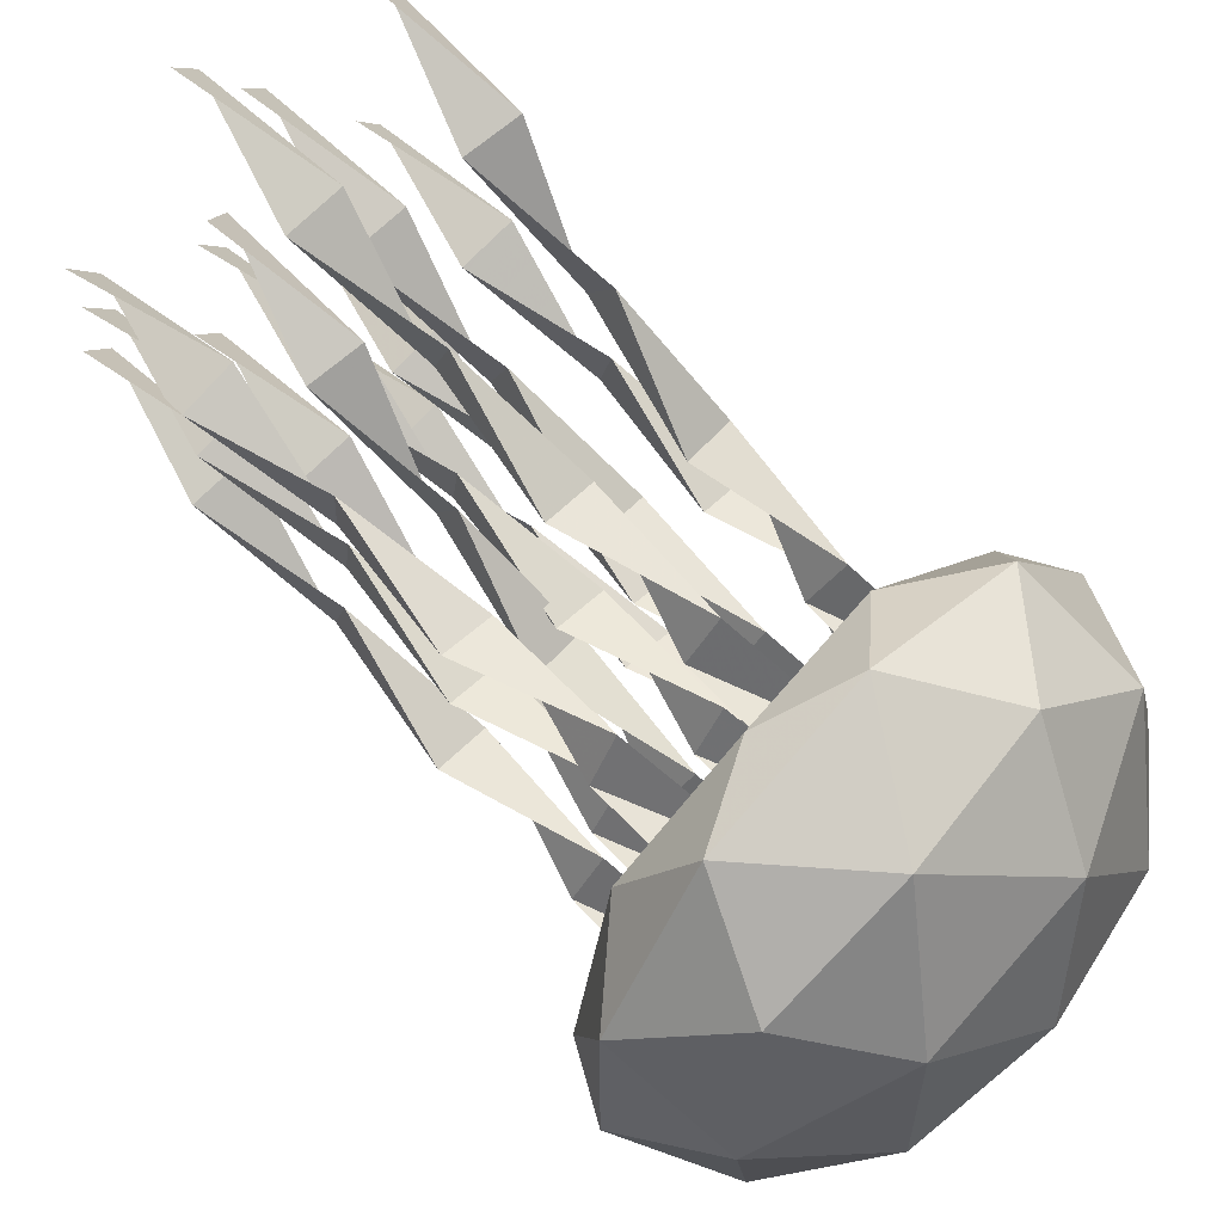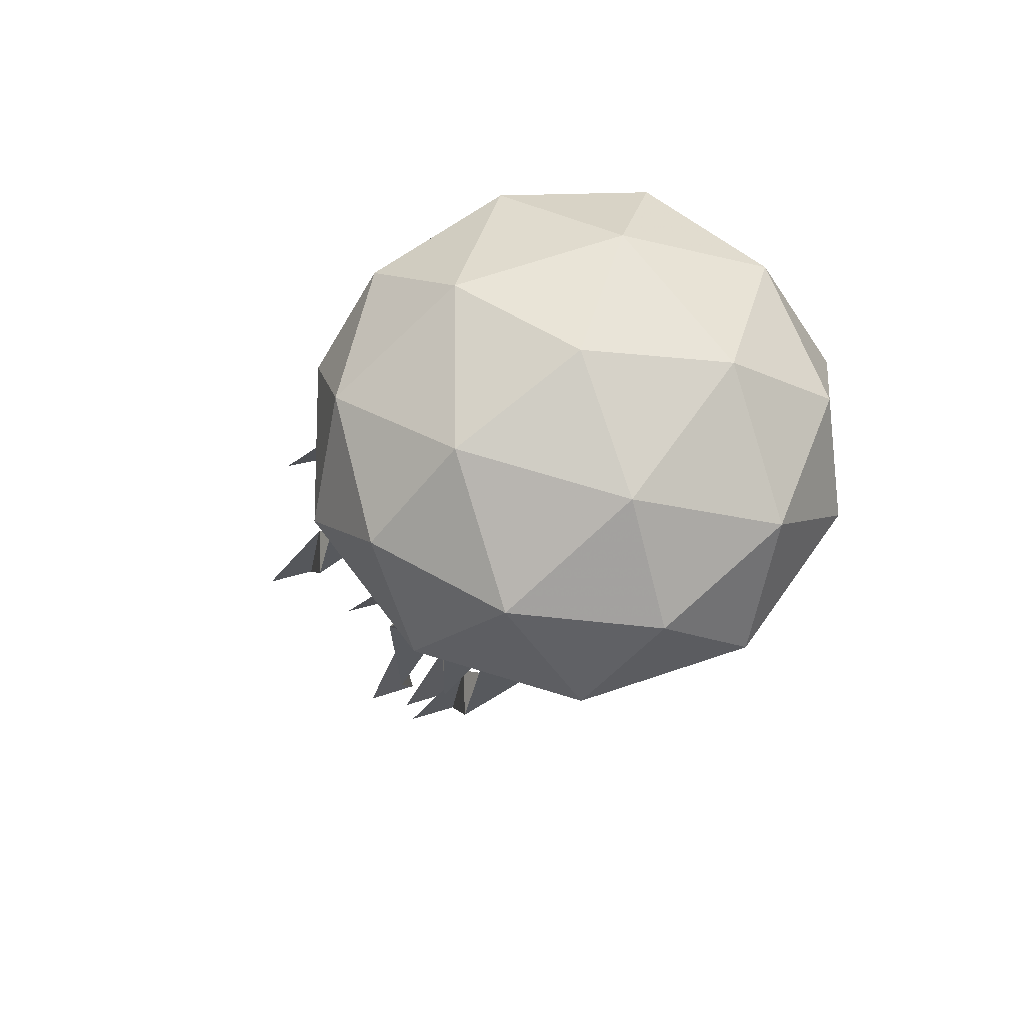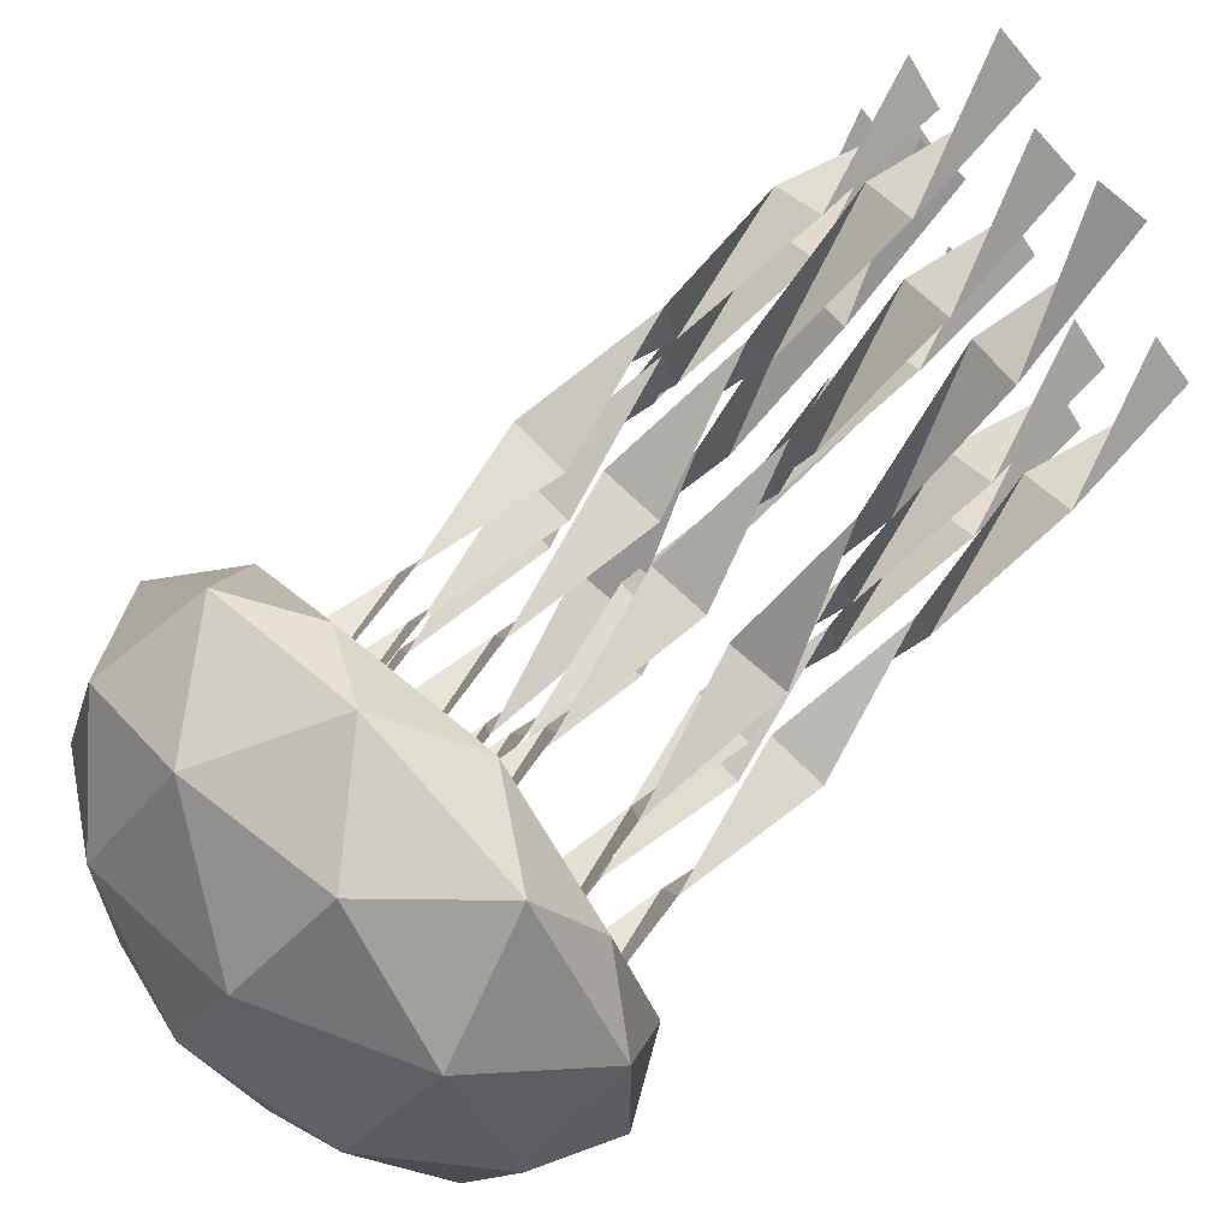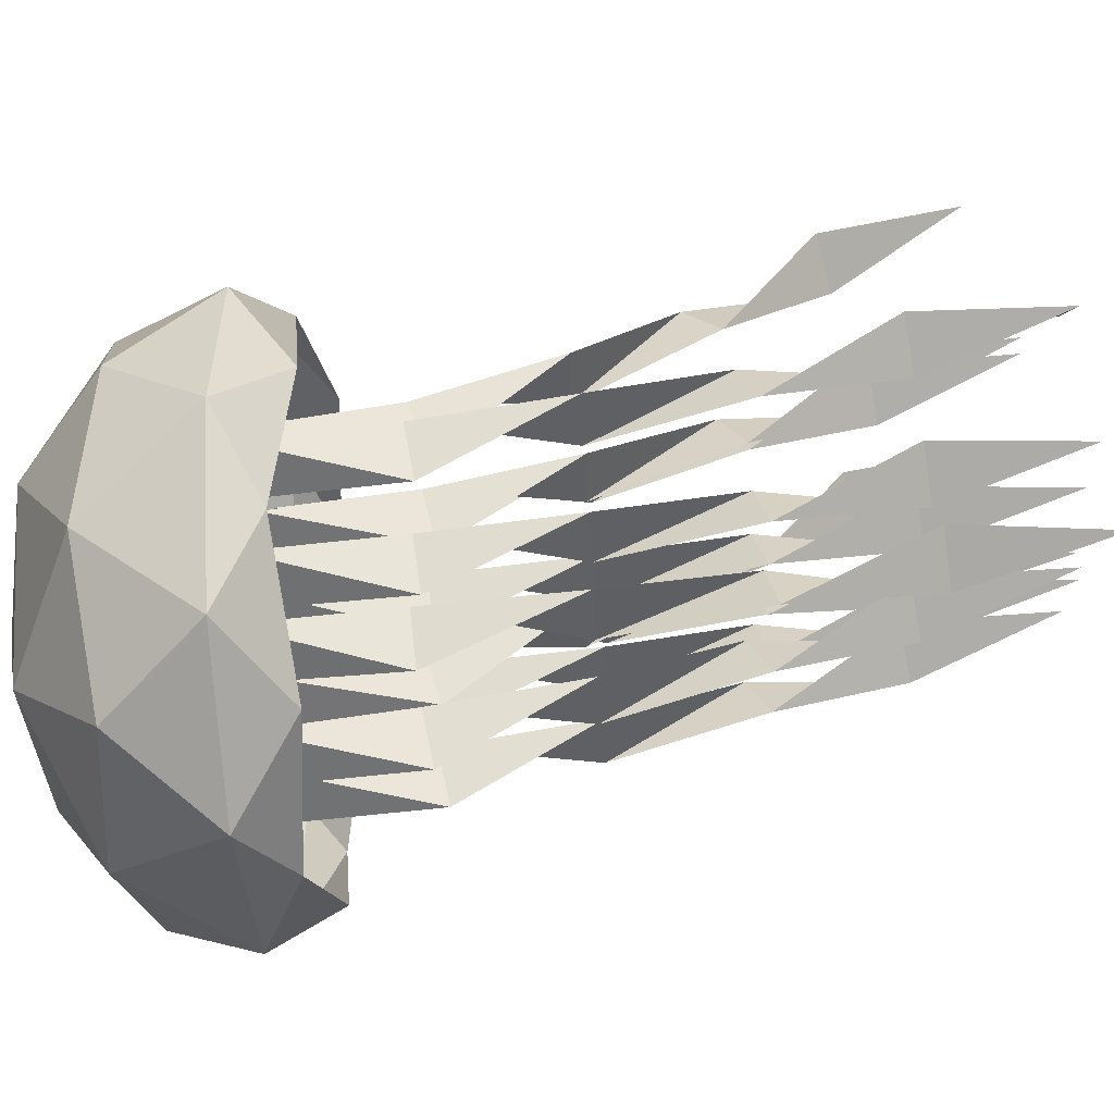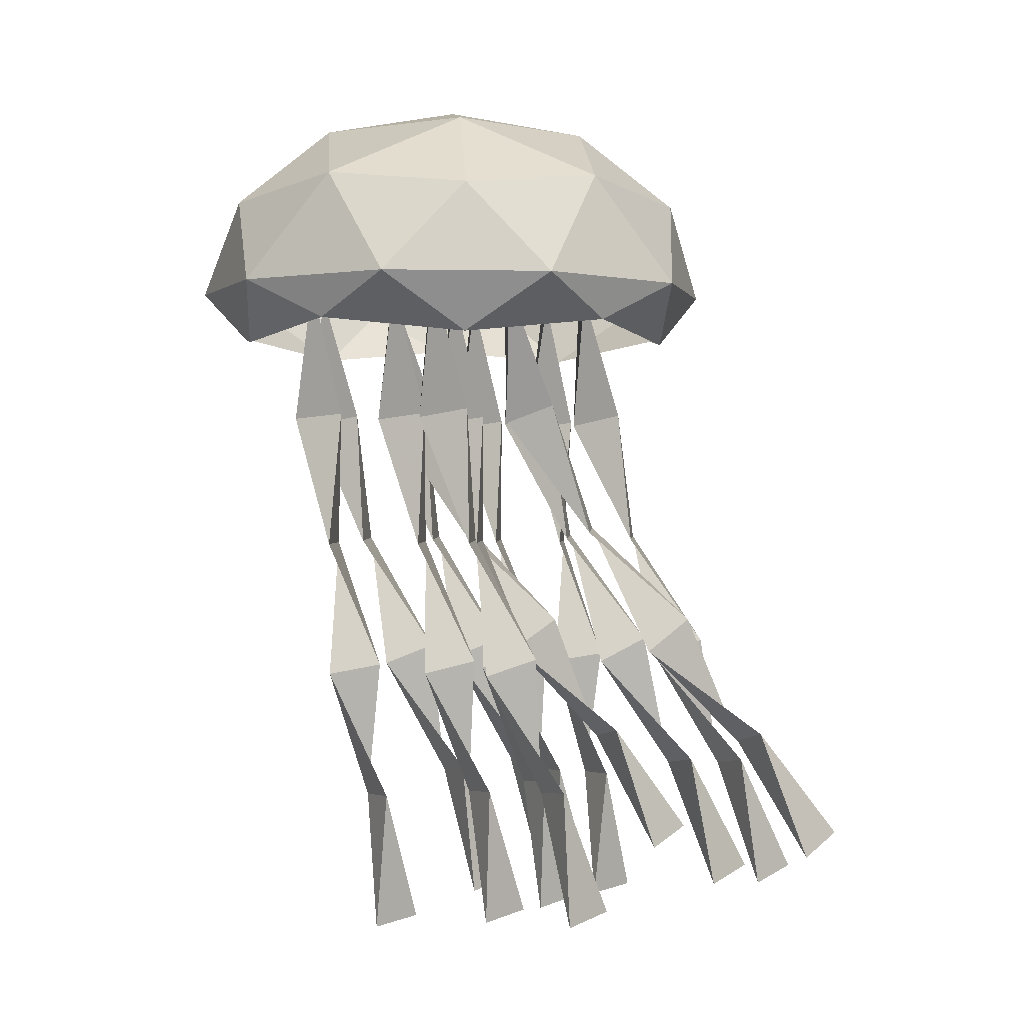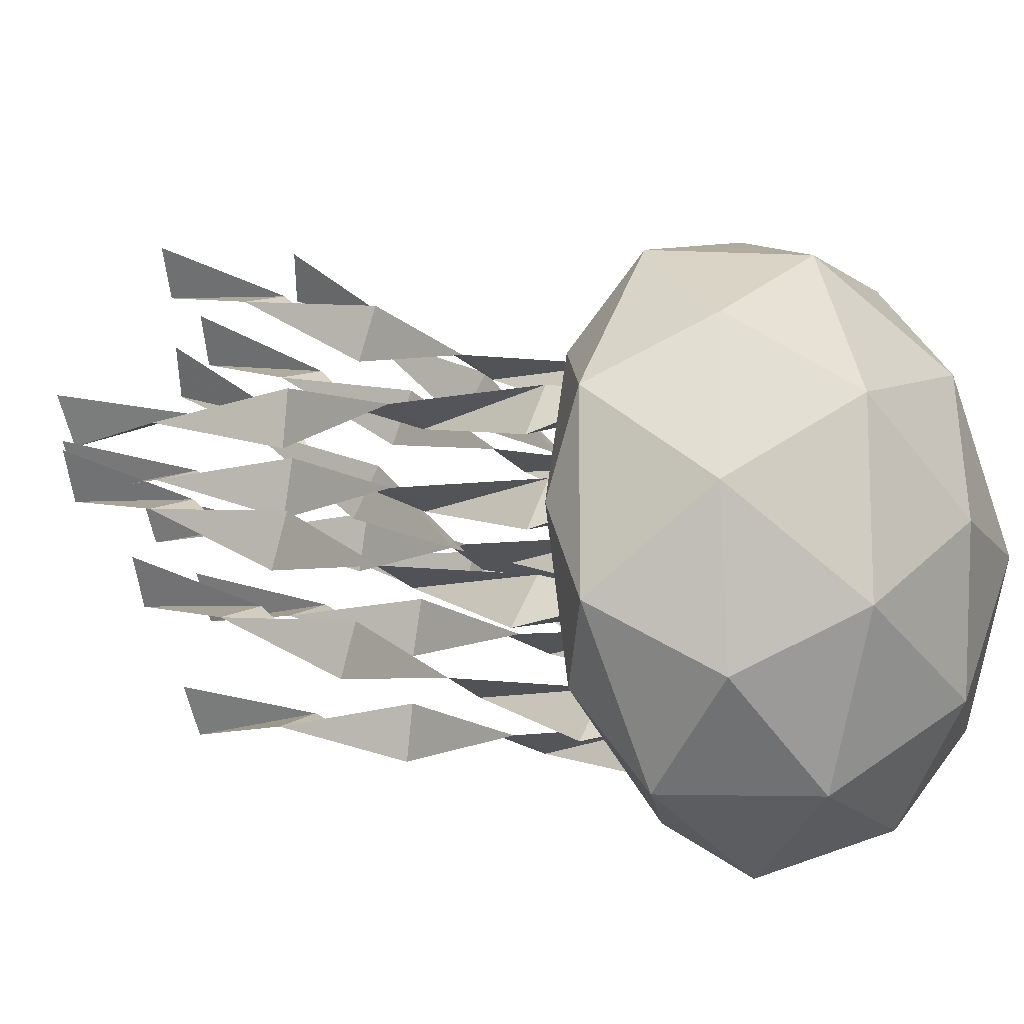
<metadata>
{"format":"obj","ext":"obj","renderer":"f3d","projection":"perspective","resolution":1024,"background":"white","views":[{"elev":59.7,"azim":133.9,"up":"+Z"},{"elev":67.8,"azim":107.3,"up":"+Y"},{"elev":64.8,"azim":-134.3,"up":"+Z"},{"elev":-56.2,"azim":-85.8,"up":"+Z"},{"elev":-0.2,"azim":-94.6,"up":"+Y"},{"elev":-13.3,"azim":124.2,"up":"+Z"}]}
</metadata>
<code>
o ICO球
v -1.447 -0.3042 -1.051
v 0.5528 -0.3042 -1.701
v 1.789 -0.3042 -0
v 0.5528 -0.3042 1.701
v -1.447 -0.3042 1.051
v -0.5528 0.667 -1.701
v 1.447 0.667 -1.051
v 1.447 0.667 1.051
v -0.5528 0.667 1.701
v -1.789 0.667 -0
v -0 1.491 -0
v -0.5257 -0.4213 -1.618
v -1.701 -0.4213 -0
v 1.376 -0.4213 -1
v 1.376 -0.4213 1
v -0.5257 -0.4213 1.618
v -1.902 -0 -0.618
v -1.902 -0 0.618
v -0 -0 -2
v -1.176 -0 -1.618
v 1.902 -0 -0.618
v 1.176 -0 -1.618
v 1.176 -0 1.618
v 1.902 -0 0.618
v -1.176 -0 1.618
v -0 -0 2
v -1.376 0.7841 -1
v 0.5257 0.7841 -1.618
v 1.701 0.7841 -0
v 0.5257 0.7841 1.618
v -1.376 0.7841 1
v -0.3249 1.269 -1
v -1.051 1.269 -0
v 0.8506 1.269 -0.618
v 0.8506 1.269 0.618
v -0.3249 1.269 1
f 1 13 17
f 2 12 19
f 3 14 21
f 4 15 23
f 5 16 25
f 1 17 20
f 2 19 22
f 3 21 24
f 4 23 26
f 5 25 18
f 6 27 32
f 7 28 34
f 8 29 35
f 9 30 36
f 10 31 33
f 33 36 11
f 33 31 36
f 31 9 36
f 36 35 11
f 36 30 35
f 30 8 35
f 35 34 11
f 35 29 34
f 29 7 34
f 34 32 11
f 34 28 32
f 28 6 32
f 32 33 11
f 32 27 33
f 27 10 33
f 18 31 10
f 18 25 31
f 25 9 31
f 26 30 9
f 26 23 30
f 23 8 30
f 24 29 8
f 24 21 29
f 21 7 29
f 22 28 7
f 22 19 28
f 19 6 28
f 20 27 6
f 20 17 27
f 17 10 27
f 25 26 9
f 25 16 26
f 16 4 26
f 23 24 8
f 23 15 24
f 15 3 24
f 21 22 7
f 21 14 22
f 14 2 22
f 19 20 6
f 19 12 20
f 12 1 20
f 17 18 10
f 17 13 18
f 13 5 18
o 平面
v -0.1201 -4.953 0.7051
v 0.1201 -4.897 1.02
v 0.2 -0 -0
v -0.2 -0 -0
v 0.09066 -1.02 -0.1145
v -0.1963 -1.996 0.1847
v 0.01732 -2.922 0.6299
v 0.1868 -3.959 0.5939
v -0.1868 -3.928 0.7326
v -0.01732 -3.012 0.2418
v 0.1963 -1.981 0.2595
v -0.09066 -0.9784 0.2396
f 41 48 40 39
f 37 38 45 44
f 44 45 46 43
f 43 46 47 42
f 42 47 48 41
o 平面.001
v 0.6985 -4.954 0.9127
v 0.9386 -4.899 1.228
v 1.019 -0 0.214
v 0.6185 -0 0.214
v 0.9092 -1.02 0.09901
v 0.6222 -1.996 0.397
v 0.8358 -2.923 0.8407
v 1.005 -3.959 0.8029
v 0.6317 -3.929 0.9417
v 0.8012 -3.013 0.4524
v 1.015 -1.981 0.4719
v 0.7279 -0.9786 0.4531
f 53 60 52 51
f 49 50 57 56
f 56 57 58 55
f 55 58 59 54
f 54 59 60 53
o 平面.002
v -1.038 -4.428 2.688
v -0.7978 -4.27 2.966
v -0.7179 -0 0.3596
v -1.118 -0 0.3596
v -0.8272 -1.057 0.3812
v -1.114 -1.912 0.9903
v -0.9005 -2.584 1.784
v -0.7311 -3.548 2.204
v -1.105 -3.463 2.316
v -0.9352 -2.832 1.472
v -0.7215 -1.87 1.054
v -1.009 -0.9311 0.7148
f 65 72 64 63
f 61 62 69 68
f 68 69 70 67
f 67 70 71 66
f 66 71 72 65
o 平面.003
v 0.09937 -4.848 0.1832
v 0.3395 -4.759 0.4905
v 0.4194 -0 -1.052
v 0.01943 -0 -1.052
v 0.3101 -1.033 -1.125
v 0.0231 -1.981 -0.7275
v 0.2368 -2.842 -0.1619
v 0.4062 -3.876 -0.05016
v 0.03263 -3.826 0.08257
v 0.2021 -2.986 -0.5334
v 0.4158 -1.957 -0.655
v 0.1288 -0.9643 -0.7754
f 77 84 76 75
f 73 74 81 80
f 80 81 82 79
f 79 82 83 78
f 78 83 84 77
o 平面.004
v -0.02498 -4.79 2.507
v 0.2151 -4.688 2.81
v 0.2951 -0 1.065
v -0.1049 -0 1.065
v 0.1857 -1.037 1.008
v -0.1012 -1.972 1.445
v 0.1124 -2.803 2.056
v 0.2819 -3.831 2.226
v -0.09172 -3.774 2.356
v 0.07777 -2.967 1.693
v 0.2914 -1.945 1.516
v 0.004427 -0.9585 1.356
f 89 96 88 87
f 85 86 93 92
f 92 93 94 91
f 91 94 95 90
f 90 95 96 89
o 平面.005
v -0.7446 -4.95 0.2207
v -0.5045 -4.894 0.5356
v -0.4245 -0 -0.5008
v -0.8245 -0 -0.5008
v -0.5339 -1.021 -0.614
v -0.8209 -1.995 -0.3118
v -0.6072 -2.92 0.1372
v -0.4377 -3.957 0.1057
v -0.8113 -3.925 0.2442
v -0.6419 -3.012 -0.2506
v -0.4282 -1.98 -0.237
v -0.7152 -0.978 -0.2601
f 101 108 100 99
f 97 98 105 104
f 104 105 106 103
f 103 106 107 102
f 102 107 108 101
o 平面.006
v 0.8477 -4.841 0.8014
v 1.088 -4.75 1.108
v 1.168 -0 -0.4614
v 0.7677 -0 -0.4614
v 1.058 -1.033 -0.5323
v 0.7714 -1.98 -0.1294
v 0.9851 -2.837 0.4423
v 1.155 -3.87 0.5617
v 0.7809 -3.819 0.6941
v 0.9504 -2.984 0.0718
v 1.164 -1.956 -0.05706
v 0.8771 -0.9636 -0.1827
f 113 120 112 111
f 109 110 117 116
f 116 117 118 115
f 115 118 119 114
f 114 119 120 113
o 平面.007
v 0.1399 -4.519 1.674
v 0.38 -4.373 1.958
v 0.4599 -0 -0.4715
v 0.05994 -0 -0.4715
v 0.3506 -1.053 -0.467
v 0.06361 -1.928 0.1057
v 0.2773 -2.637 0.8633
v 0.4467 -3.619 1.232
v 0.07314 -3.54 1.348
v 0.2426 -2.869 0.5389
v 0.4563 -1.889 0.1712
v 0.1693 -0.9372 -0.1298
f 125 132 124 123
f 121 122 129 128
f 128 129 130 127
f 127 130 131 126
f 126 131 132 125
o 平面.008
v -0.3958 -4.732 2.076
v -0.1556 -4.619 2.375
v -0.07569 -0 0.4535
v -0.4757 -0 0.4535
v -0.185 -1.041 0.4121
v -0.472 -1.963 0.8832
v -0.2584 -2.766 1.533
v -0.08889 -3.785 1.754
v -0.4625 -3.722 1.88
v -0.293 -2.948 1.178
v -0.07937 -1.933 0.9532
v -0.3664 -0.9533 0.7576
f 137 144 136 135
f 133 134 141 140
f 140 141 142 139
f 139 142 143 138
f 138 143 144 137
o 平面.009
v -0.6878 -4.977 -0.629
v -0.4476 -4.935 -0.3119
v -0.3677 -0 -1.131
v -0.7677 -0 -1.131
v -0.477 -1.016 -1.261
v -0.764 -1.999 -0.999
v -0.5504 -2.946 -0.6013
v -0.3809 -3.979 -0.6933
v -0.7545 -3.955 -0.553
v -0.585 -3.016 -0.9938
v -0.3714 -1.988 -0.9235
v -0.6584 -0.9836 -0.9056
f 149 156 148 147
f 145 146 153 152
f 152 153 154 151
f 151 154 155 150
f 150 155 156 149
o 平面.010
v 0.7199 -4.985 1.244
v 0.96 -4.949 1.562
v 1.04 -0 0.8298
v 0.6399 -0 0.8298
v 0.9306 -1.014 0.6935
v 0.6436 -2 0.9391
v 0.8572 -2.956 1.316
v 1.027 -3.985 1.2
v 0.6531 -3.965 1.341
v 0.8226 -3.016 0.9222
v 1.036 -1.99 1.015
v 0.7493 -0.9858 1.049
f 161 168 160 159
f 157 158 165 164
f 164 165 166 163
f 163 166 167 162
f 162 167 168 161
o 平面.011
v -1.308 -4.893 0.8165
v -1.068 -4.817 1.127
v -0.9883 -0 -0.2228
v -1.388 -0 -0.2228
v -1.098 -1.028 -0.3115
v -1.385 -1.988 0.04961
v -1.171 -2.874 0.5714
v -1.001 -3.912 0.6282
v -1.375 -3.869 0.7635
v -1.206 -2.999 0.1928
v -0.992 -1.967 0.1231
v -1.279 -0.9696 0.04017
f 173 180 172 171
f 169 170 177 176
f 176 177 178 175
f 175 178 179 174
f 174 179 180 173

</code>
